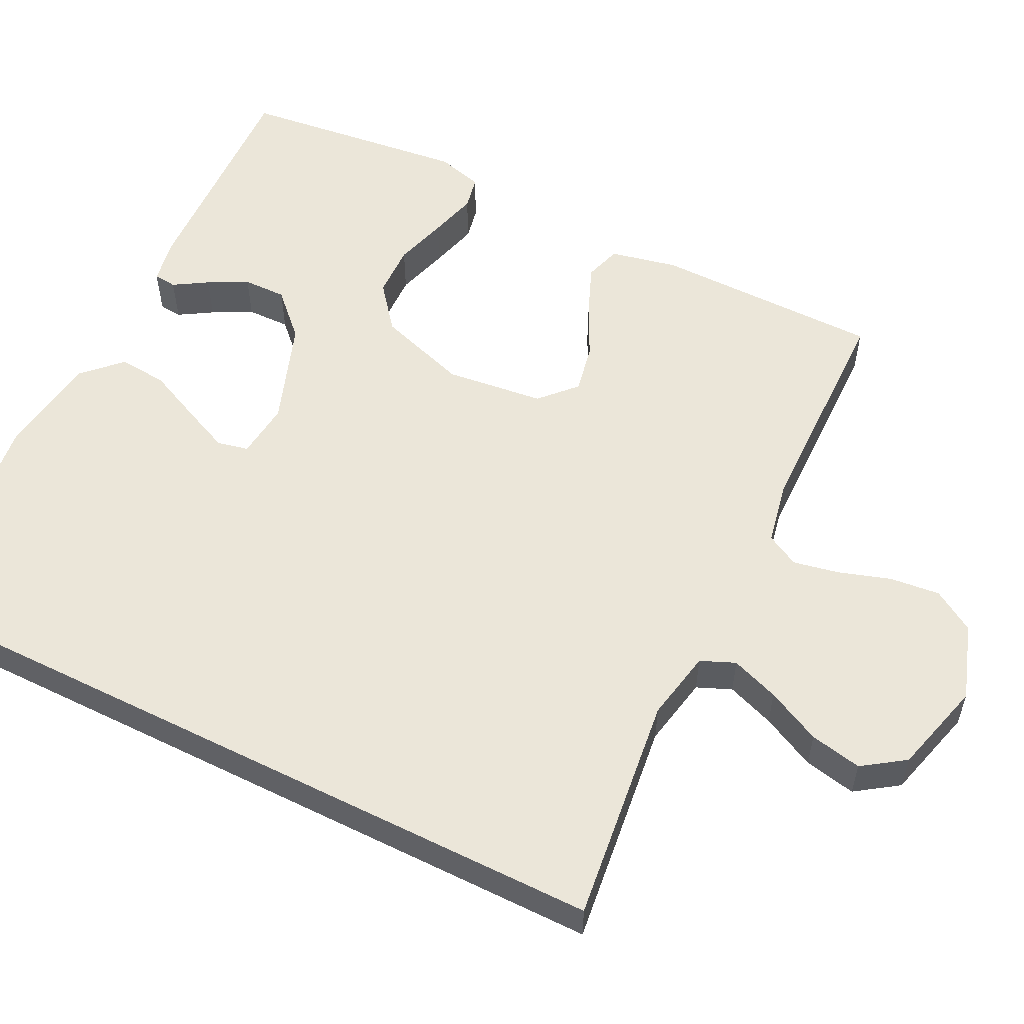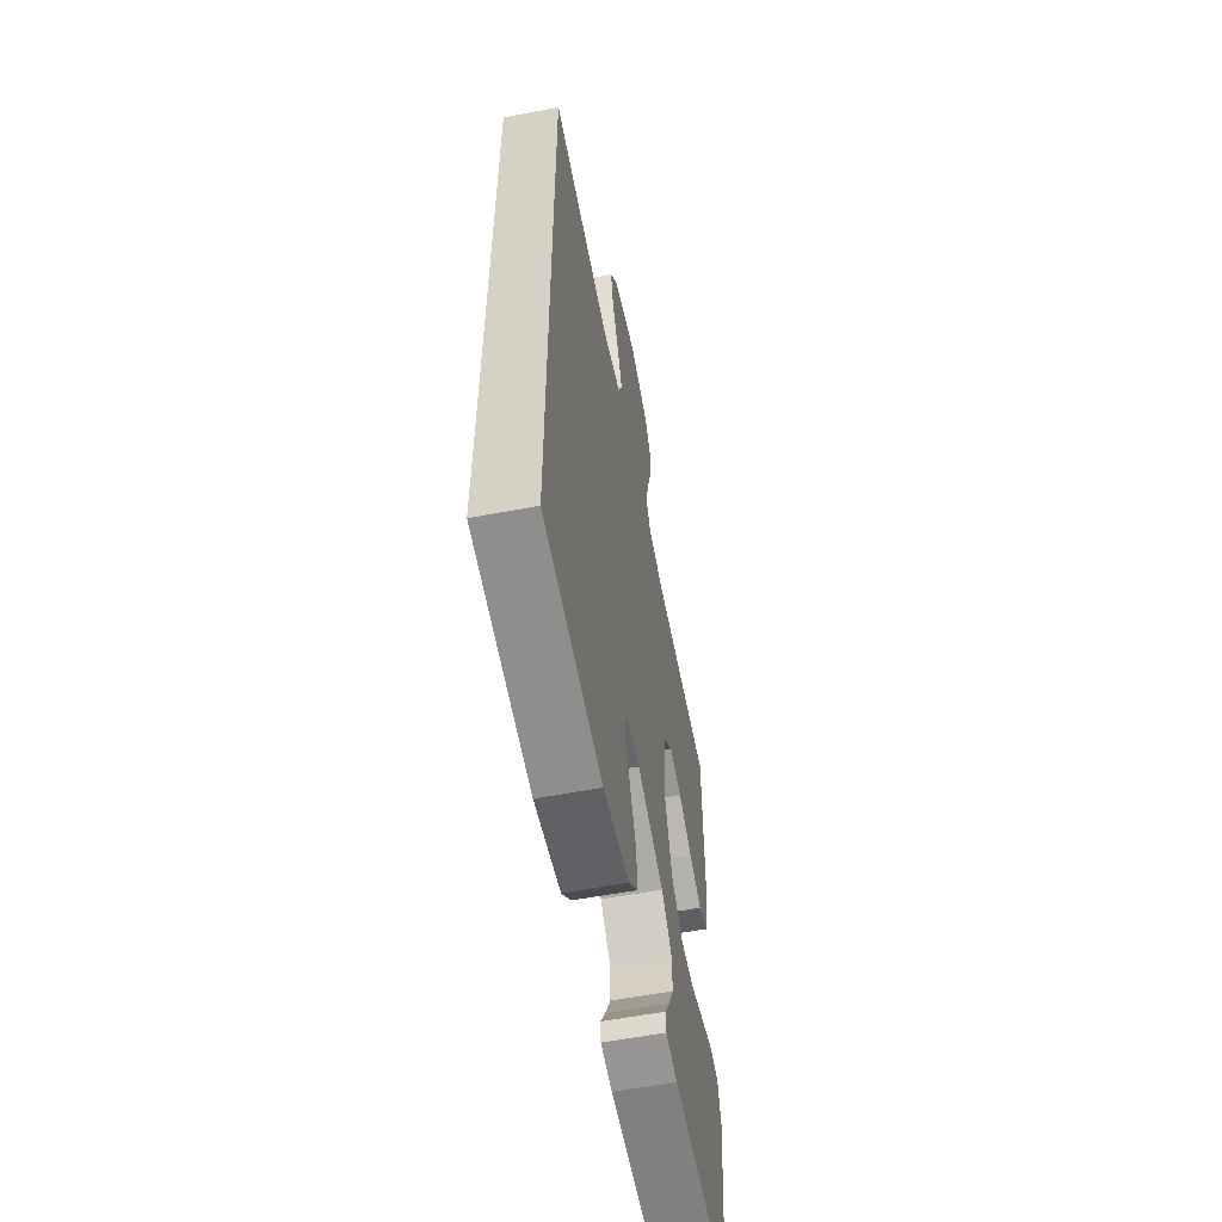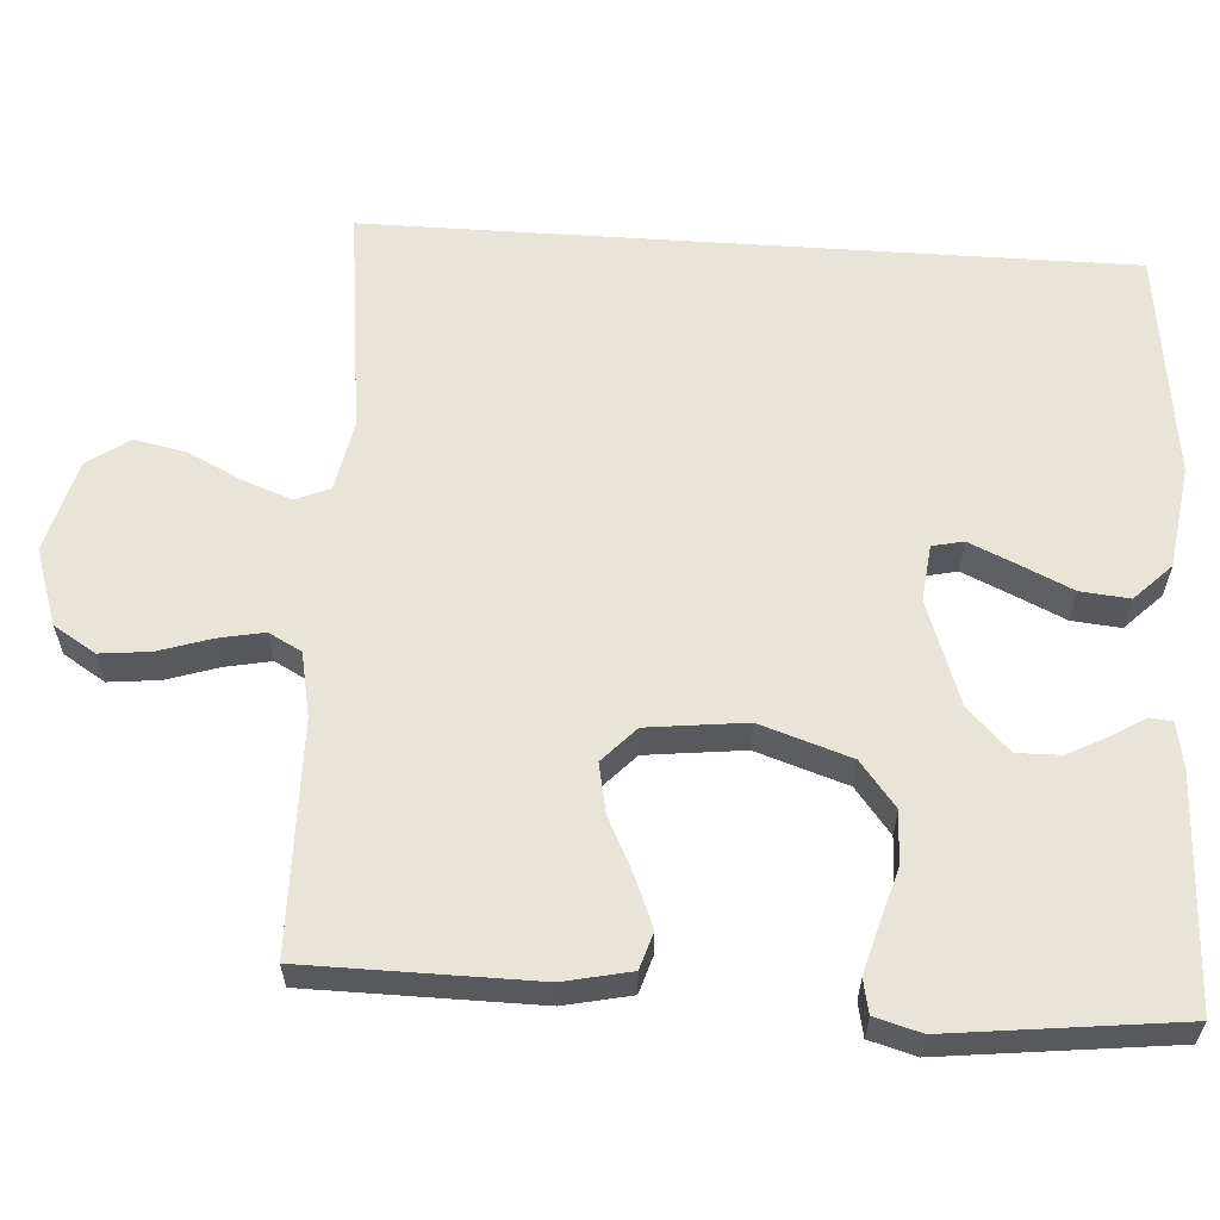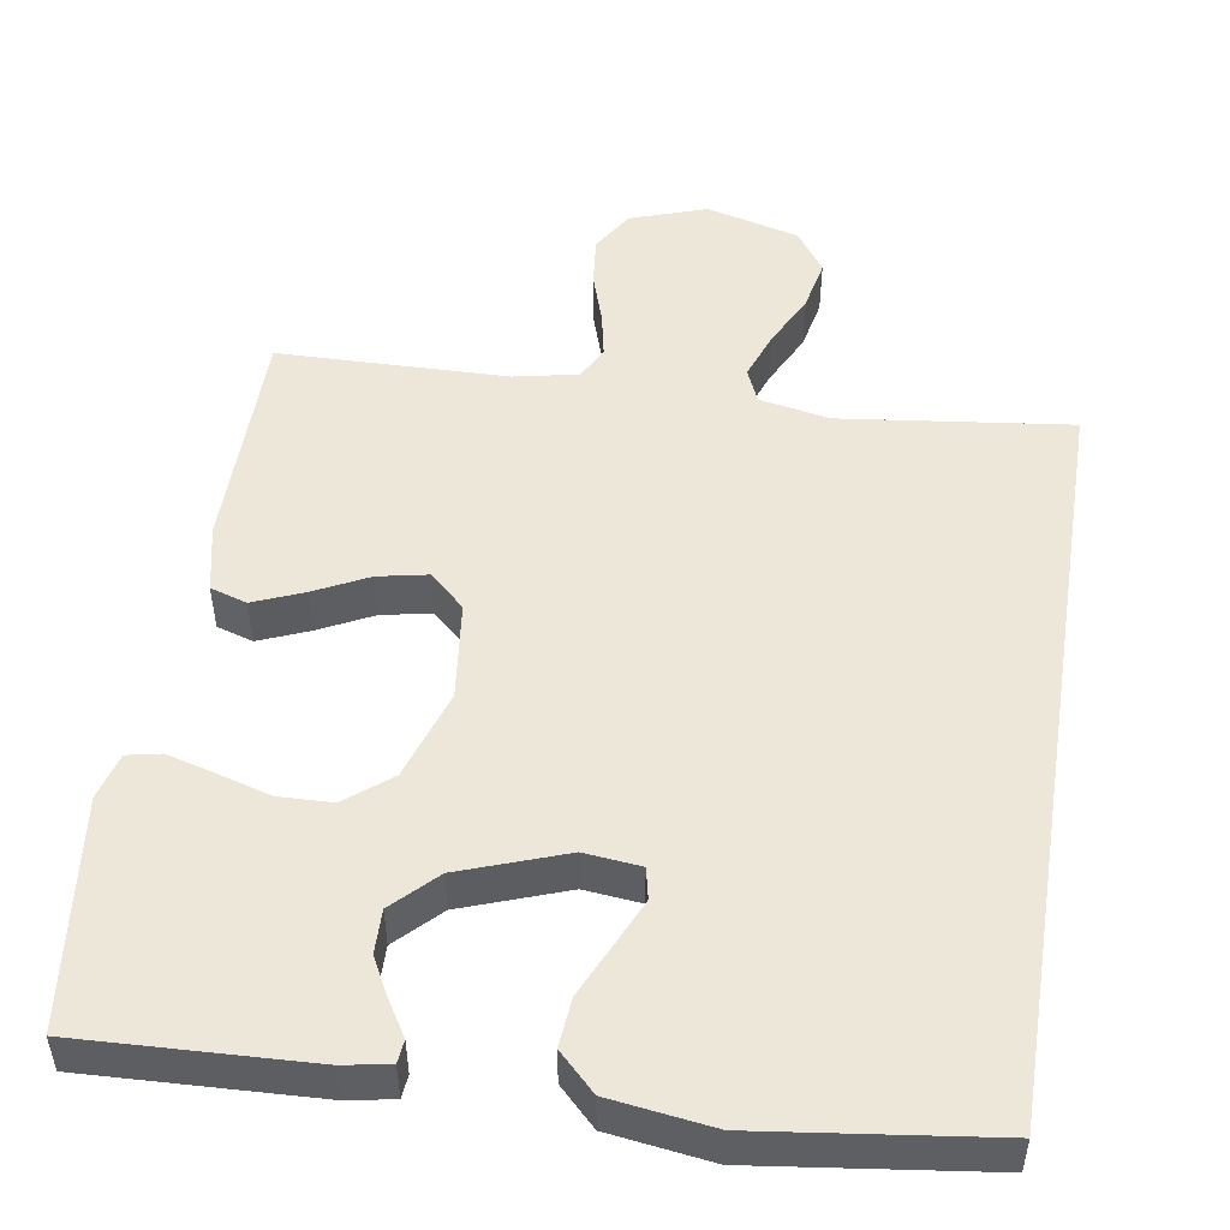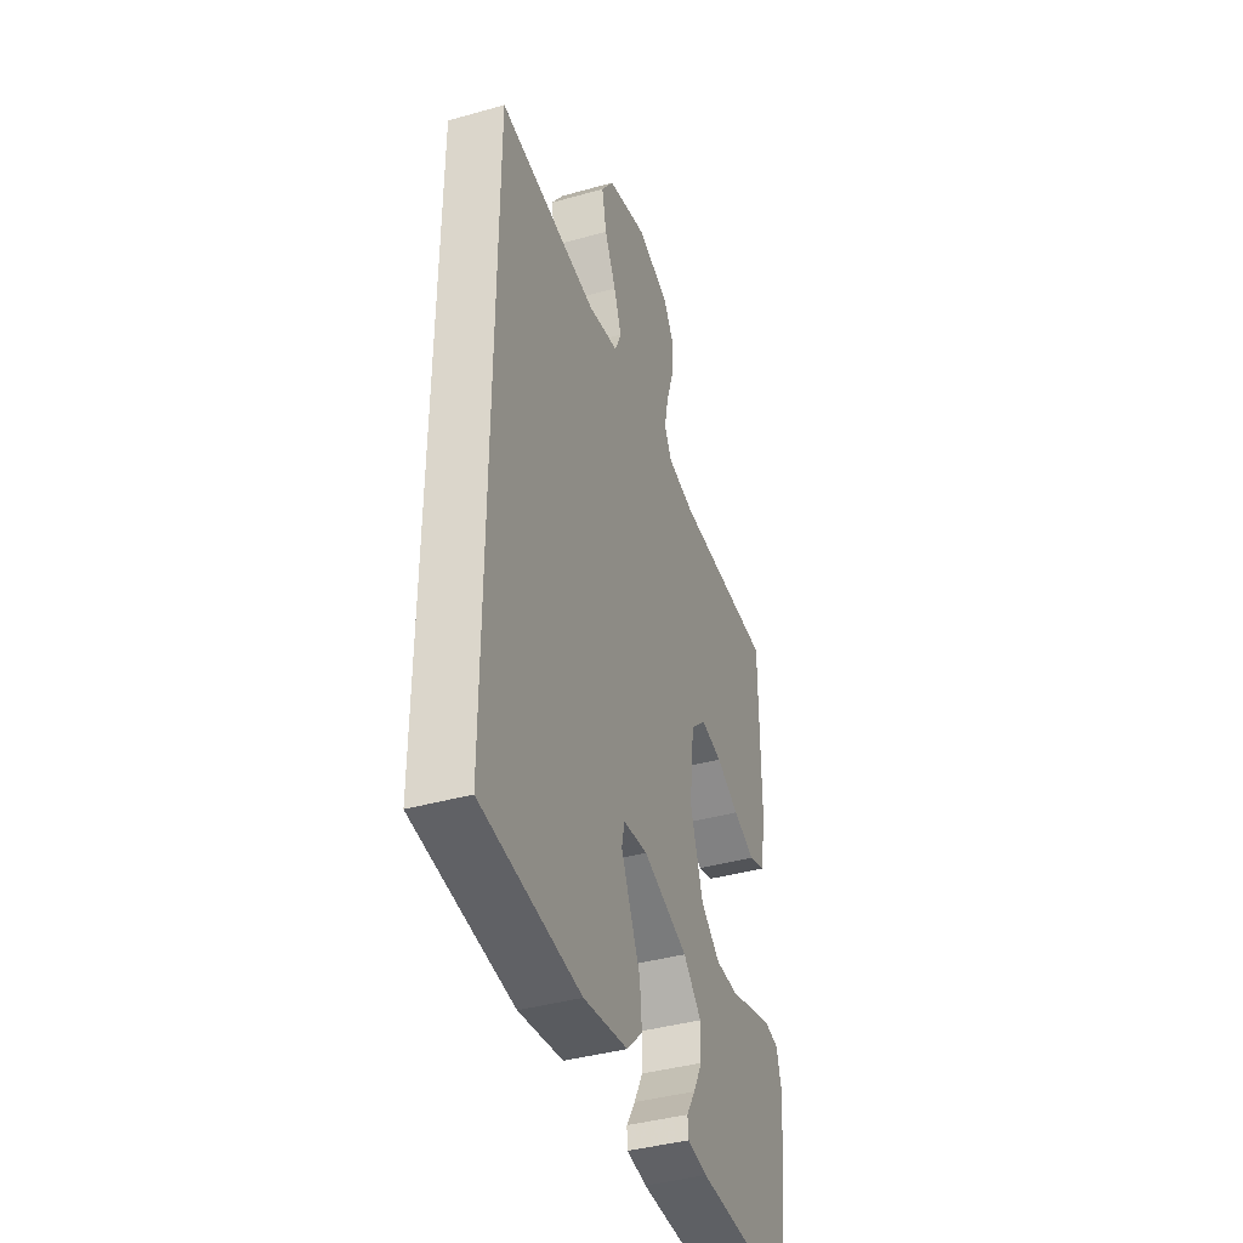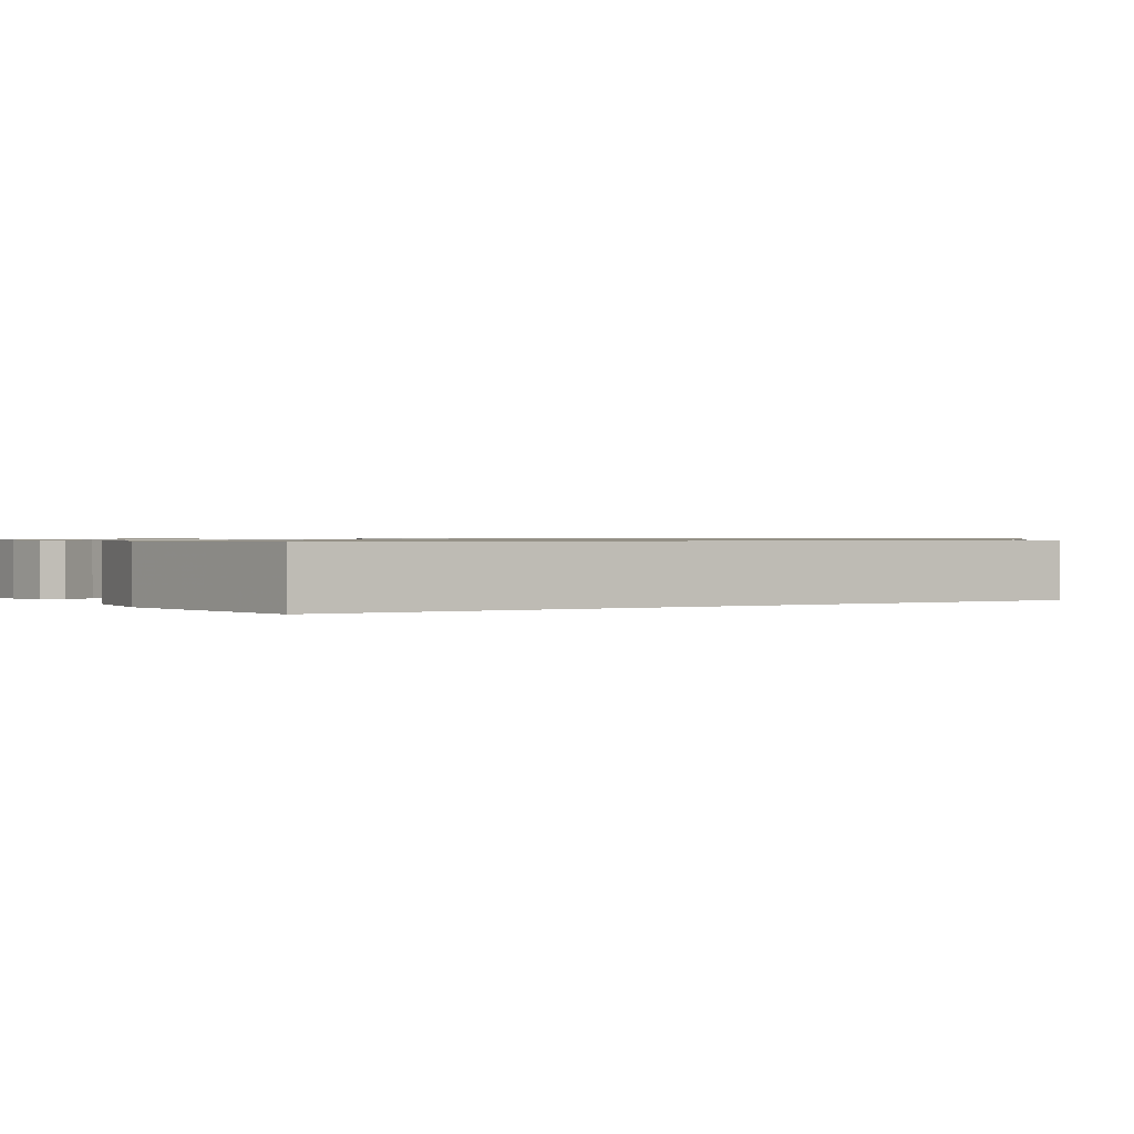
<metadata>
{"format":"obj","ext":"obj","renderer":"f3d","projection":"perspective","resolution":1024,"background":"white","views":[{"elev":55.6,"azim":-63.5,"up":"+Y"},{"elev":-57.9,"azim":-78.9,"up":"+Z"},{"elev":60.5,"azim":93.8,"up":"+Y"},{"elev":50.0,"azim":-171.1,"up":"+Y"},{"elev":-40.5,"azim":-71.0,"up":"+Z"},{"elev":0.8,"azim":-121.6,"up":"+Y"}]}
</metadata>
<code>
v -0.5 0.07 -0.463
v -0.5 0.07 0.531
v -0.2 0.07 0.495
v -0.107 0.07 0.513
v -0.088 0.07 0.558
v -0.111 0.07 0.621
v -0.146 0.07 0.692
v -0.16 0.07 0.76
v -0.122 0.07 0.815
v 0 0.07 0.848
v 0.1 0.07 0.814
v 0.134 0.07 0.759
v 0.127 0.07 0.693
v 0.105 0.07 0.625
v 0.093 0.07 0.565
v 0.116 0.07 0.522
v 0.2 0.07 0.505
v 0.5 0.07 0.5
v 0.502 0.07 0.2
v 0.483 0.07 0.112
v 0.435 0.07 0.097
v 0.369 0.07 0.124
v 0.299 0.07 0.159
v 0.234 0.07 0.172
v 0.188 0.07 0.129
v 0.173 0.07 0
v 0.212 0.07 -0.119
v 0.271 0.07 -0.166
v 0.341 0.07 -0.168
v 0.412 0.07 -0.147
v 0.474 0.07 -0.13
v 0.518 0.07 -0.139
v 0.535 0.07 -0.2
v 0.5 0.07 -0.5
v 0.2 0.07 -0.488
v 0.14 0.07 -0.477
v 0.137 0.07 -0.447
v 0.164 0.07 -0.403
v 0.191 0.07 -0.351
v 0.192 0.07 -0.294
v 0.137 0.07 -0.239
v 0 0.07 -0.19
v -0.074 0.07 -0.198
v -0.083 0.07 -0.239
v -0.056 0.07 -0.3
v -0.024 0.07 -0.37
v -0.018 0.07 -0.434
v -0.066 0.07 -0.482
v -0.2 0.07 -0.501
v -0.5 0 -0.463
v -0.5 0 0.531
v -0.2 0 0.495
v -0.107 0 0.513
v -0.088 0 0.558
v -0.111 0 0.621
v -0.146 0 0.692
v -0.16 0 0.76
v -0.122 0 0.815
v 0 0 0.848
v 0.1 0 0.814
v 0.134 0 0.759
v 0.127 0 0.693
v 0.105 0 0.625
v 0.093 0 0.565
v 0.116 0 0.522
v 0.2 0 0.505
v 0.5 0 0.5
v 0.502 0 0.2
v 0.483 0 0.112
v 0.435 0 0.097
v 0.369 0 0.124
v 0.299 0 0.159
v 0.234 0 0.172
v 0.188 0 0.129
v 0.173 0 0
v 0.212 0 -0.119
v 0.271 0 -0.166
v 0.341 0 -0.168
v 0.412 0 -0.147
v 0.474 0 -0.13
v 0.518 0 -0.139
v 0.535 0 -0.2
v 0.5 0 -0.5
v 0.2 0 -0.488
v 0.14 0 -0.477
v 0.137 0 -0.447
v 0.164 0 -0.403
v 0.191 0 -0.351
v 0.192 0 -0.294
v 0.137 0 -0.239
v 0 0 -0.19
v -0.074 0 -0.198
v -0.083 0 -0.239
v -0.056 0 -0.3
v -0.024 0 -0.37
v -0.018 0 -0.434
v -0.066 0 -0.482
v -0.2 0 -0.501
f 49 1 2
f 48 49 2
f 47 48 2
f 46 47 2
f 45 46 2
f 44 45 2
f 43 44 2 3
f 42 43 3 4
f 41 42 4 5
f 40 41 5
f 36 37 38
f 35 36 38
f 34 35 38
f 33 34 38
f 32 33 38
f 31 32 38
f 30 31 38
f 29 30 38
f 29 38 39
f 28 29 39 40
f 21 22 23
f 20 21 23
f 19 20 23
f 18 19 23
f 17 18 23
f 16 17 23 24
f 15 16 24 25
f 12 13 14
f 11 12 14
f 10 11 14
f 9 10 14
f 8 9 14
f 7 8 14
f 6 7 14
f 5 6 14 15
f 27 28 40
f 26 27 40 5
f 5 15 25 26
f 51 50 98
f 51 98 97
f 51 97 96
f 51 96 95
f 51 95 94
f 51 94 93
f 52 51 93 92
f 53 52 92 91
f 54 53 91 90
f 54 90 89
f 87 86 85
f 87 85 84
f 87 84 83
f 87 83 82
f 87 82 81
f 87 81 80
f 87 80 79
f 87 79 78
f 88 87 78
f 89 88 78 77
f 72 71 70
f 72 70 69
f 72 69 68
f 72 68 67
f 72 67 66
f 73 72 66 65
f 74 73 65 64
f 63 62 61
f 63 61 60
f 63 60 59
f 63 59 58
f 63 58 57
f 63 57 56
f 63 56 55
f 64 63 55 54
f 89 77 76
f 54 89 76 75
f 75 74 64 54
f 1 50 51 2
f 2 51 52 3
f 3 52 53 4
f 4 53 54 5
f 5 54 55 6
f 6 55 56 7
f 7 56 57 8
f 8 57 58 9
f 9 58 59 10
f 10 59 60 11
f 11 60 61 12
f 12 61 62 13
f 13 62 63 14
f 14 63 64 15
f 15 64 65 16
f 16 65 66 17
f 17 66 67 18
f 18 67 68 19
f 19 68 69 20
f 20 69 70 21
f 21 70 71 22
f 22 71 72 23
f 23 72 73 24
f 24 73 74 25
f 25 74 75 26
f 26 75 76 27
f 27 76 77 28
f 28 77 78 29
f 29 78 79 30
f 30 79 80 31
f 31 80 81 32
f 32 81 82 33
f 33 82 83 34
f 34 83 84 35
f 35 84 85 36
f 36 85 86 37
f 37 86 87 38
f 38 87 88 39
f 39 88 89 40
f 40 89 90 41
f 41 90 91 42
f 42 91 92 43
f 43 92 93 44
f 44 93 94 45
f 45 94 95 46
f 46 95 96 47
f 47 96 97 48
f 48 97 98 49
f 49 98 50 1

</code>
